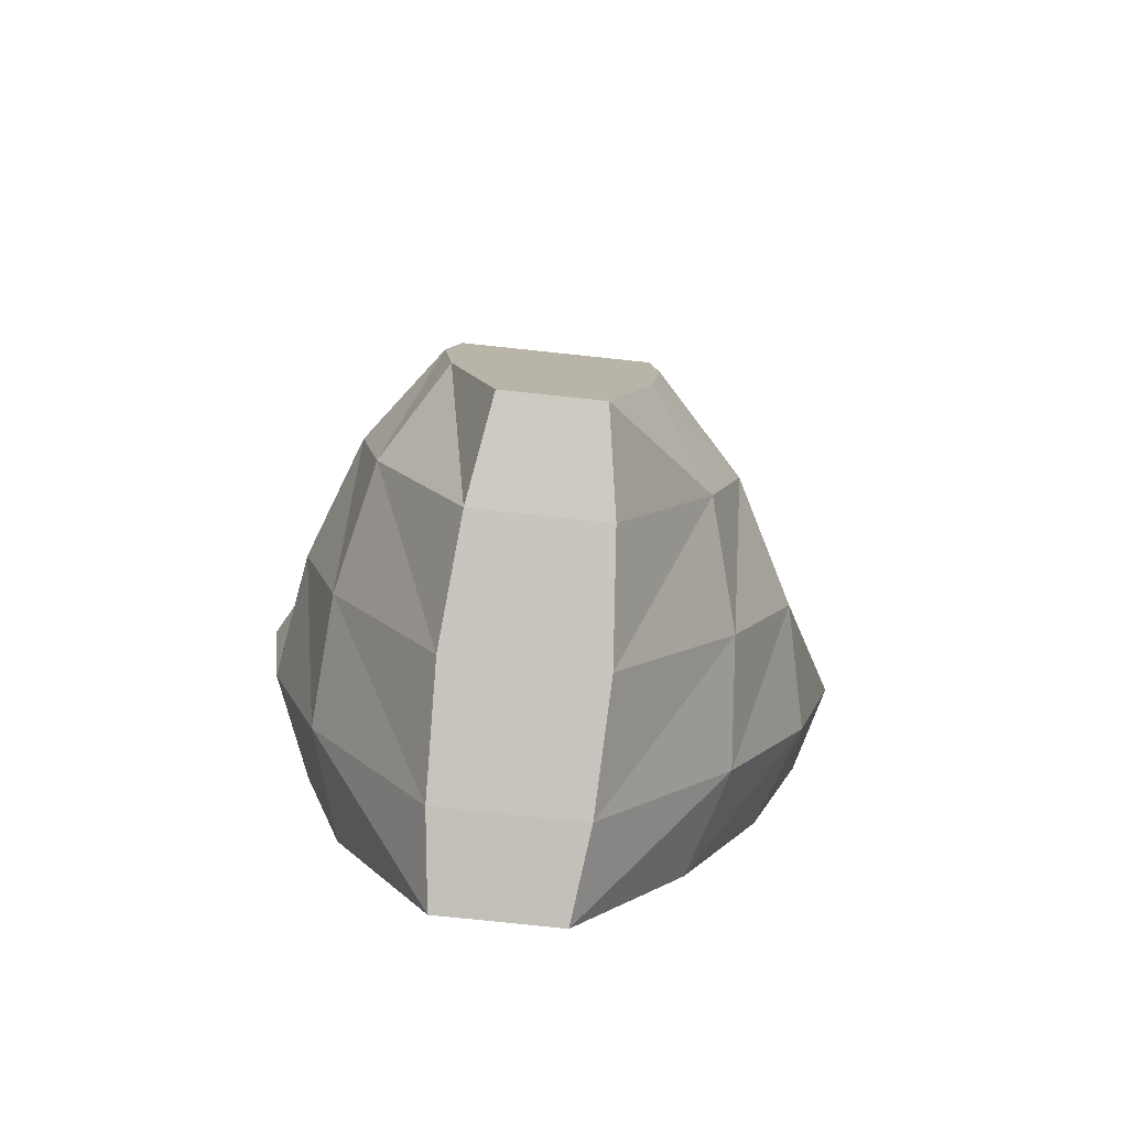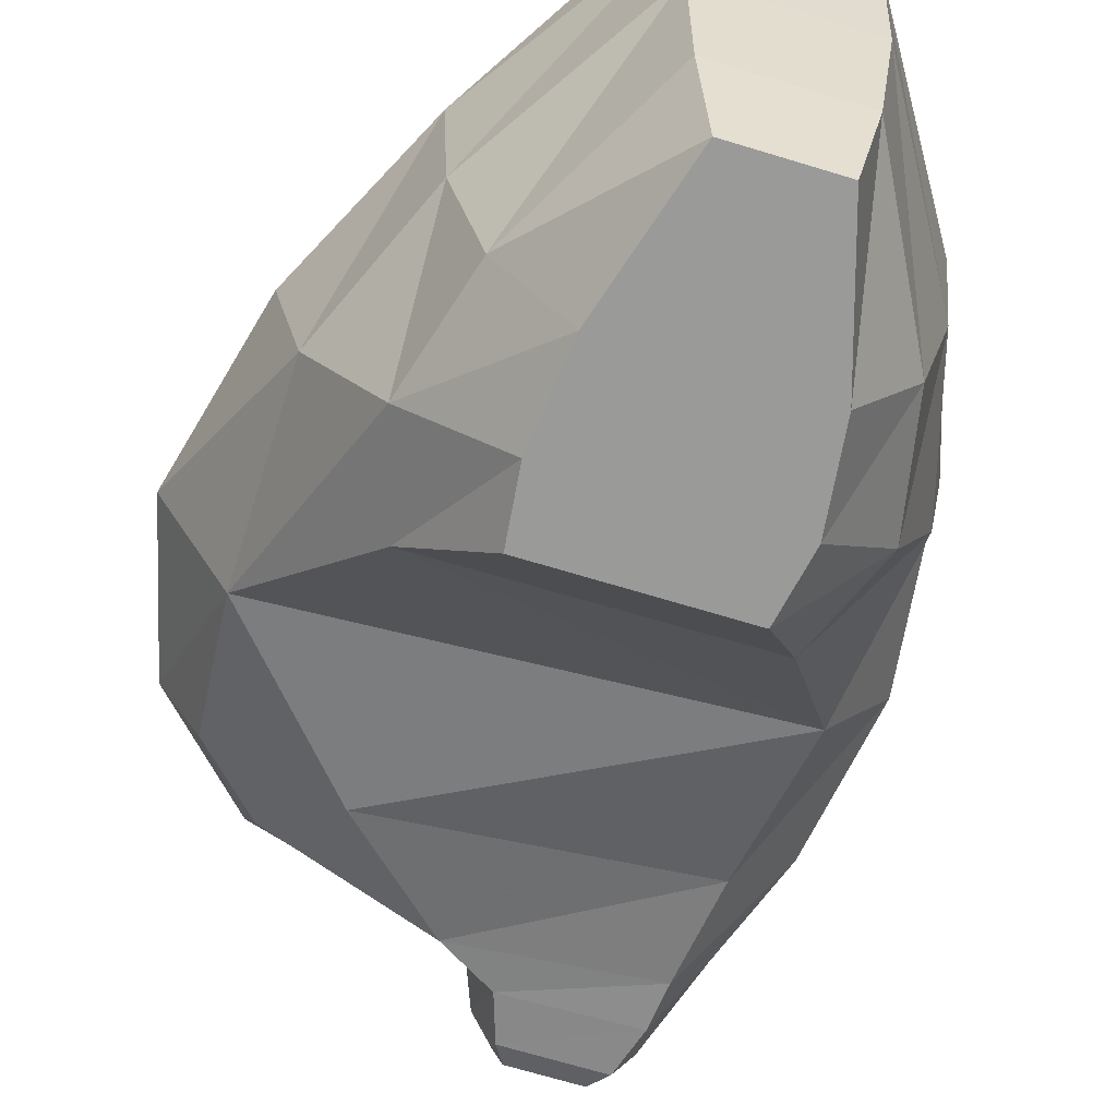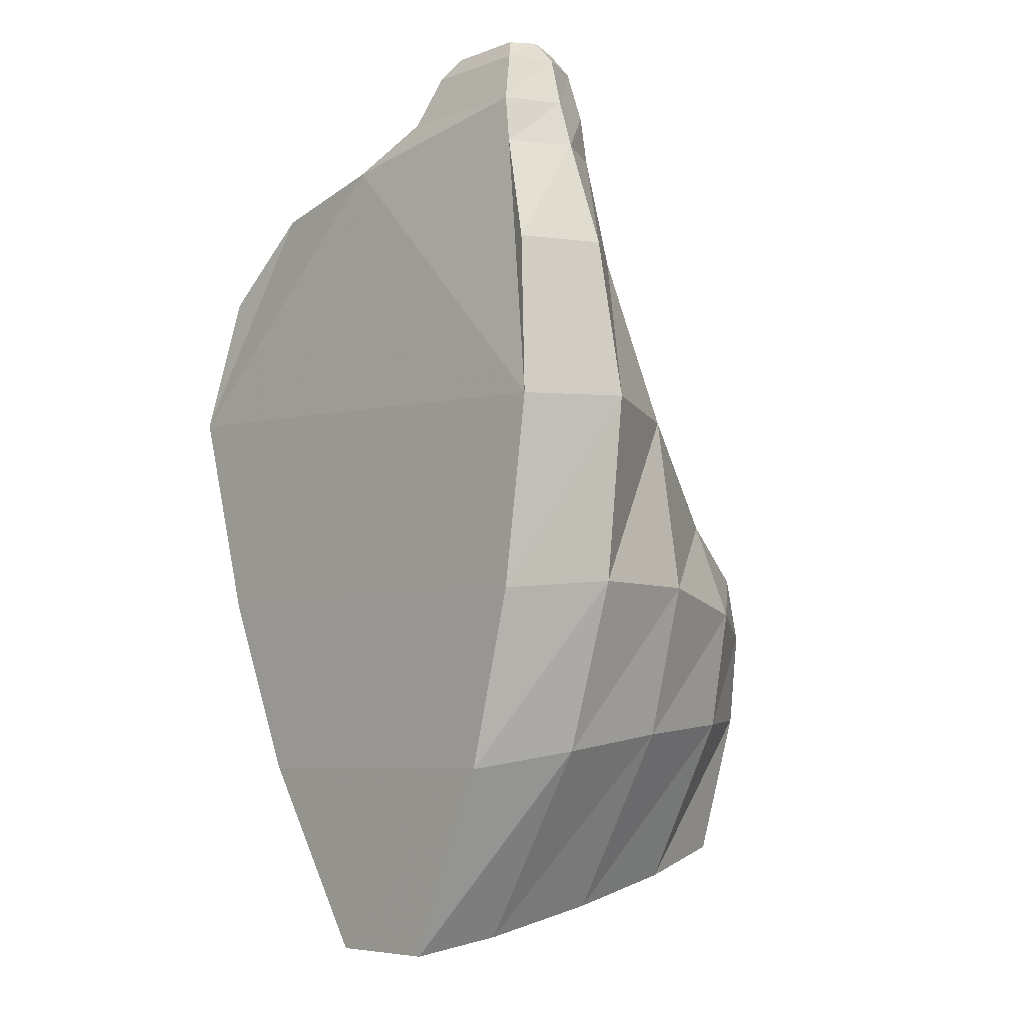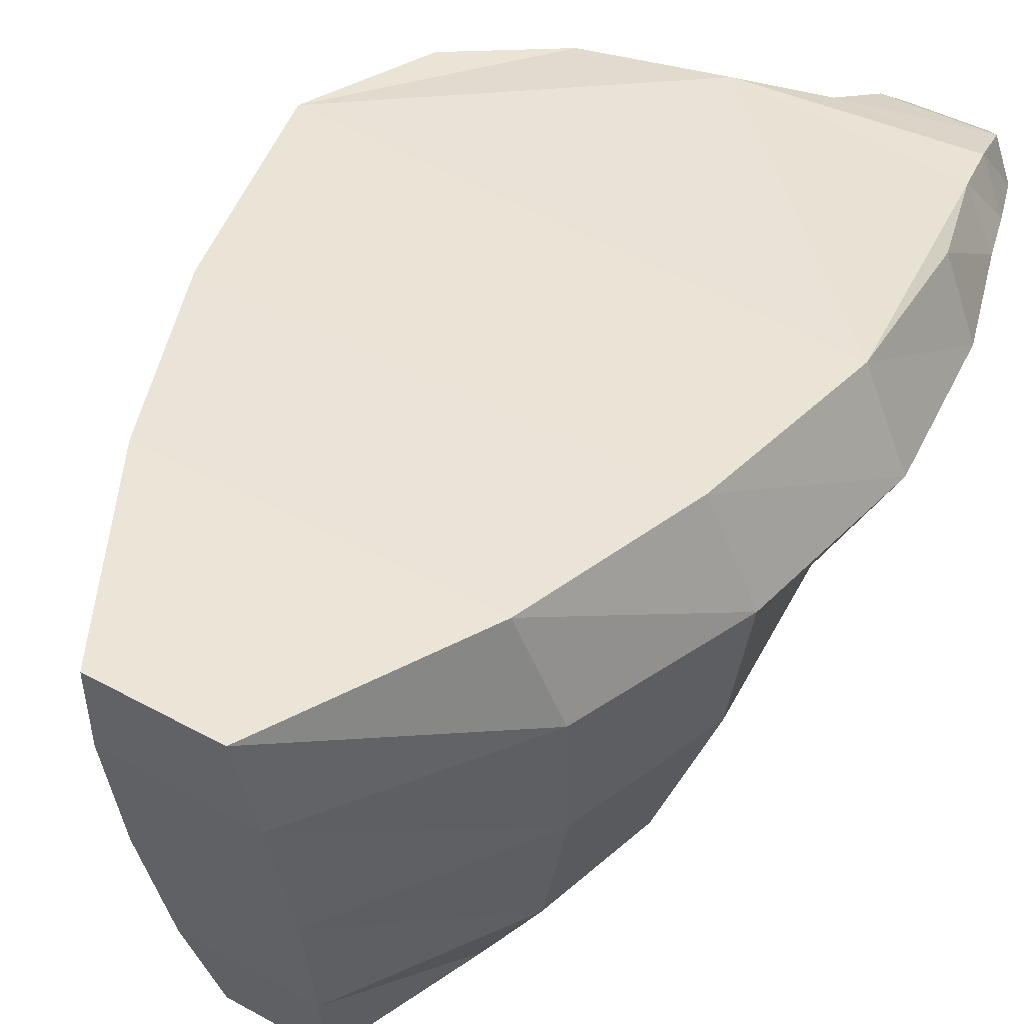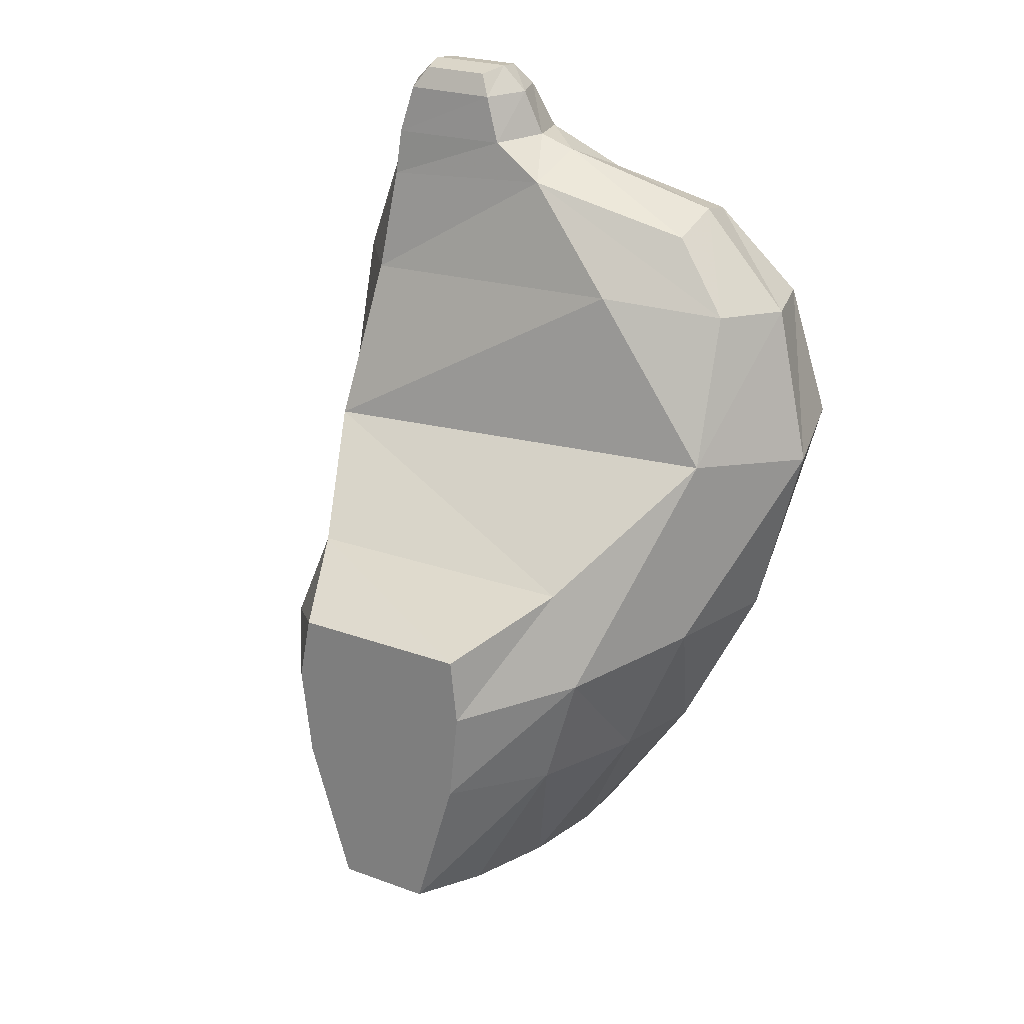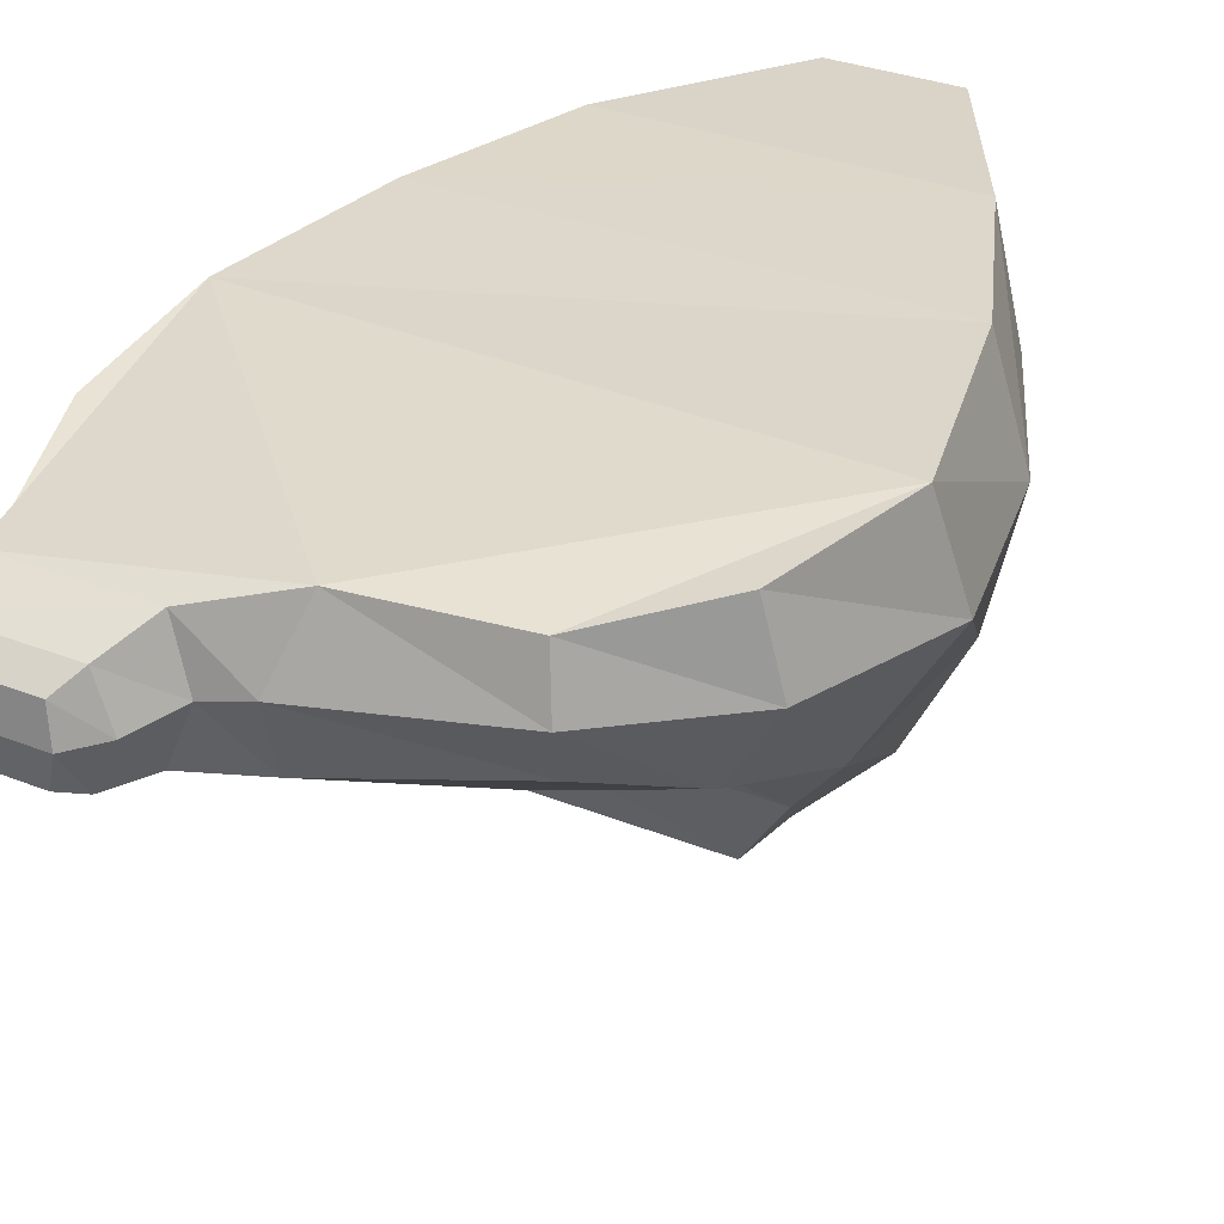
<metadata>
{"format":"obj","ext":"obj","renderer":"f3d","projection":"perspective","resolution":1024,"background":"white","views":[{"elev":-77.9,"azim":174.0,"up":"+Y"},{"elev":-69.2,"azim":-16.9,"up":"+Z"},{"elev":-6.4,"azim":47.6,"up":"+Y"},{"elev":42.9,"azim":33.3,"up":"+Z"},{"elev":24.2,"azim":-148.8,"up":"+Y"},{"elev":30.8,"azim":-149.8,"up":"+Z"}]}
</metadata>
<code>
v 0.3487 -0.9333 -5.533
v 0.4035 -1.077 -4.871
v -0.4035 -1.077 -4.871
v -0.3487 -0.9333 -5.533
v -0.2601 -0.7862 -6.064
v 0.2601 -0.7862 -6.064
v -1.036 -0.0933 -4.871
v -0.8462 -0.03347 -5.549
v -0.493 -0.002467 -6.064
v -1.387 0.7322 -4.866
v -1.028 0.6111 -5.544
v -1.396 1.805 -4.806
v -0.8689 1.152 -5.531
v -0.5067 0.8614 -6.064
v -0.5461 0.5003 -6.064
v 1.065 1.666 -4.836
v 0.7154 1.141 -5.534
v 0.4841 0.8614 -6.064
v 1.189 0.7215 -4.868
v 0.9387 0.6083 -5.544
v 0.9716 -0.0933 -4.871
v 0.8175 -0.03347 -5.549
v 0.4998 -0.002467 -6.064
v 0.5567 0.5003 -6.064
v 1.079 0.6708 -3.656
v 1.207 1.694 -3.674
v -1.671 1.836 -3.638
v -1.343 0.6809 -3.653
v -0.9109 -0.2793 -3.653
v 0.8291 -0.2793 -3.653
v -0.3232 -1.294 -3.708
v 0.3232 -1.294 -3.708
v 0.2849 3.82 -4.173
v 0.3155 3.796 -4.001
v 0.7317 3.796 -4.001
v 0.7594 3.82 -4.173
v 0.7143 3.795 -4.34
v 0.3318 3.795 -4.34
v 1.301 0.7201 -4.197
v 1.423 1.706 -4.183
v 1.013 -0.1864 -4.198
v 0.3829 -1.216 -4.198
v -0.3829 -1.216 -4.198
v -1.093 -0.1864 -4.198
v -1.541 0.724 -4.194
v -1.784 1.715 -4.167
v -1.462 2.584 -3.707
v -0.2709 3.188 -3.74
v -1.001 3.041 -3.771
v 1.292 2.562 -4.145
v 1.125 2.562 -3.727
v 0.9611 2.564 -4.541
v 0.8937 3.145 -4.446
v 1.087 3.146 -4.133
v 0.9319 3.147 -3.813
v -0.6746 2.659 -4.652
v -0.1189 3.226 -4.464
v -1.563 2.577 -4.101
v -1.343 2.6 -4.458
v -1.048 3.108 -4.06
v -1.008 2.989 -4.317
v -0.1482 3.354 -4.103
v 0.04639 3.426 -4.125
v 0.1793 3.417 -4.427
v 0.1353 3.408 -3.822
v 0.2368 3.676 -3.917
v 0.148 3.678 -4.157
v 0.8817 3.405 -3.835
v 1.007 3.404 -4.13
v 0.8675 3.404 -4.425
v 0.7915 3.675 -4.397
v 0.9094 3.678 -4.157
v 0.8214 3.676 -3.917
v 0.2656 3.675 -4.397
g mat_0
f 4 1 2
f 2 3 4
f 42 3 2
f 42 43 3
f 32 43 42
f 32 31 43
f 30 31 32
f 30 29 31
f 25 29 30
f 25 28 29
f 26 28 25
f 26 27 28
f 5 1 4
f 6 1 5
f 9 6 5
f 9 23 6
f 3 8 4
f 3 7 8
f 43 7 3
f 43 44 7
f 31 44 43
f 31 29 44
f 8 5 4
f 8 9 5
f 11 9 8
f 11 15 9
f 13 15 11
f 13 14 15
f 17 14 13
f 17 18 14
f 20 18 17
f 20 24 18
f 22 24 20
f 22 23 24
f 1 23 22
f 1 6 23
f 7 11 8
f 7 10 11
f 44 10 7
f 44 45 10
f 29 45 44
f 29 28 45
f 12 11 10
f 12 13 11
f 16 13 12
f 16 17 13
f 19 17 16
f 19 20 17
f 21 20 19
f 21 22 20
f 2 22 21
f 2 1 22
f 18 15 14
f 18 9 15
f 24 9 18
f 24 23 9
f 34 36 33
f 34 35 36
f 66 35 34
f 66 73 35
f 65 73 66
f 65 68 73
f 48 68 65
f 48 55 68
f 38 36 37
f 38 33 36
f 74 33 38
f 74 67 33
f 64 67 74
f 64 63 67
f 57 63 64
f 57 62 63
f 61 62 57
f 61 60 62
f 59 60 61
f 59 58 60
f 12 58 59
f 12 46 58
f 10 46 12
f 10 45 46
f 25 40 26
f 25 39 40
f 30 39 25
f 30 41 39
f 32 41 30
f 32 42 41
f 19 41 21
f 19 39 41
f 16 39 19
f 16 40 39
f 52 40 16
f 52 50 40
f 53 50 52
f 53 54 50
f 70 54 53
f 70 69 54
f 71 69 70
f 71 72 69
f 37 72 71
f 37 36 72
f 42 2 21
f 41 42 21
f 27 45 28
f 27 46 45
f 47 46 27
f 47 58 46
f 49 58 47
f 49 60 58
f 48 60 49
f 48 62 60
f 65 62 48
f 65 63 62
f 66 63 65
f 66 67 63
f 34 67 66
f 34 33 67
f 27 48 49
f 47 27 49
f 50 26 40
f 50 51 26
f 54 51 50
f 54 55 51
f 69 55 54
f 69 68 55
f 72 68 69
f 72 73 68
f 36 73 72
f 36 35 73
f 56 16 12
f 56 52 16
f 57 52 56
f 57 53 52
f 64 53 57
f 64 70 53
f 74 70 64
f 74 71 70
f 38 71 74
f 38 37 71
f 12 59 56
f 59 61 57
f 56 59 57
f 26 48 27
f 26 55 48
f 51 55 26

</code>
